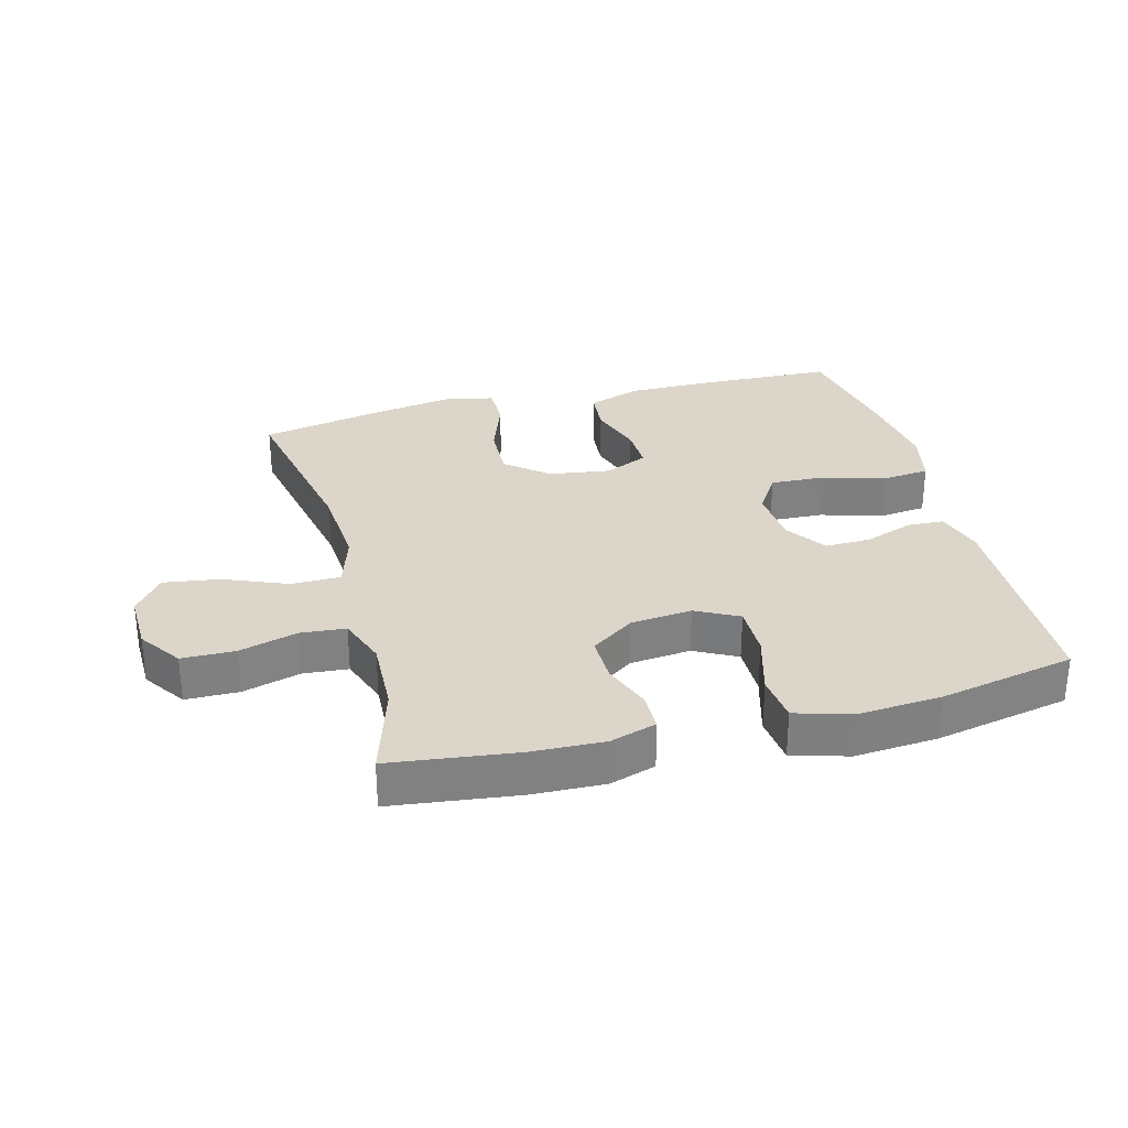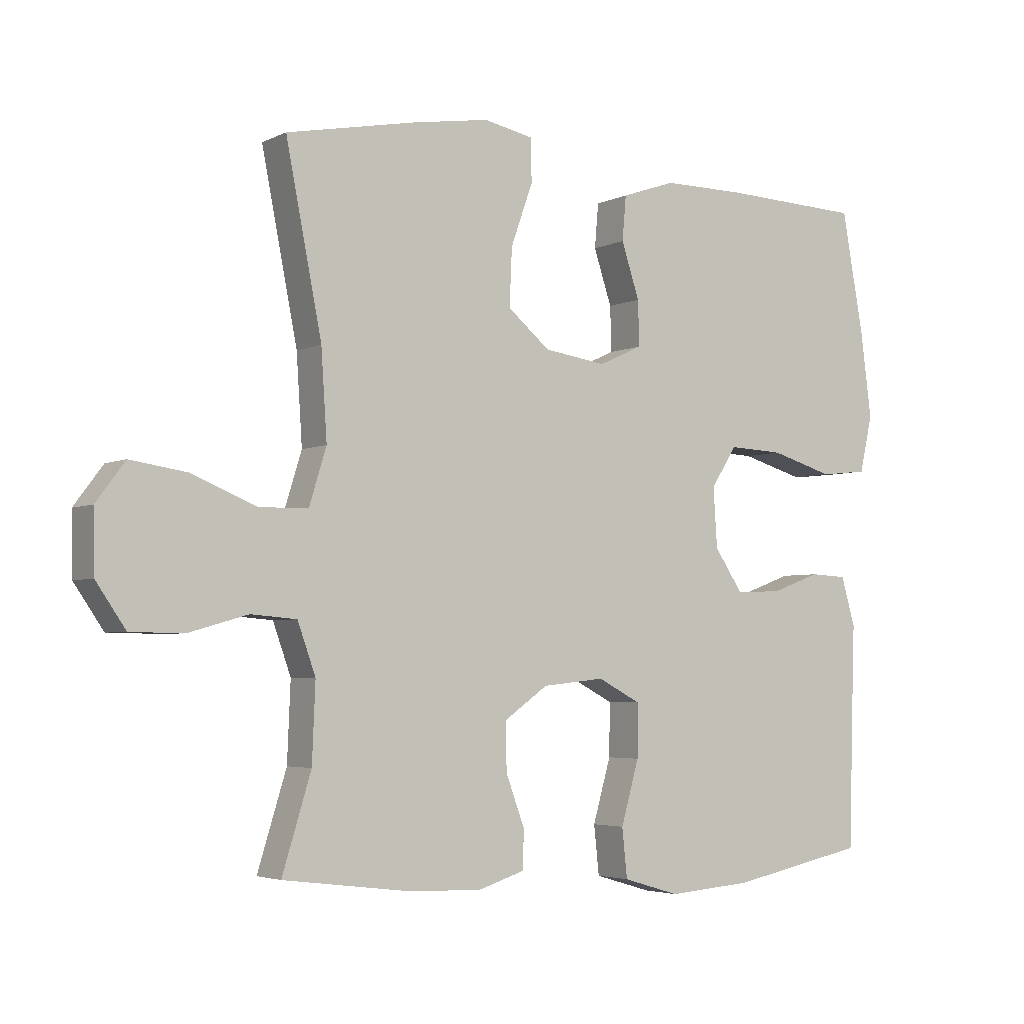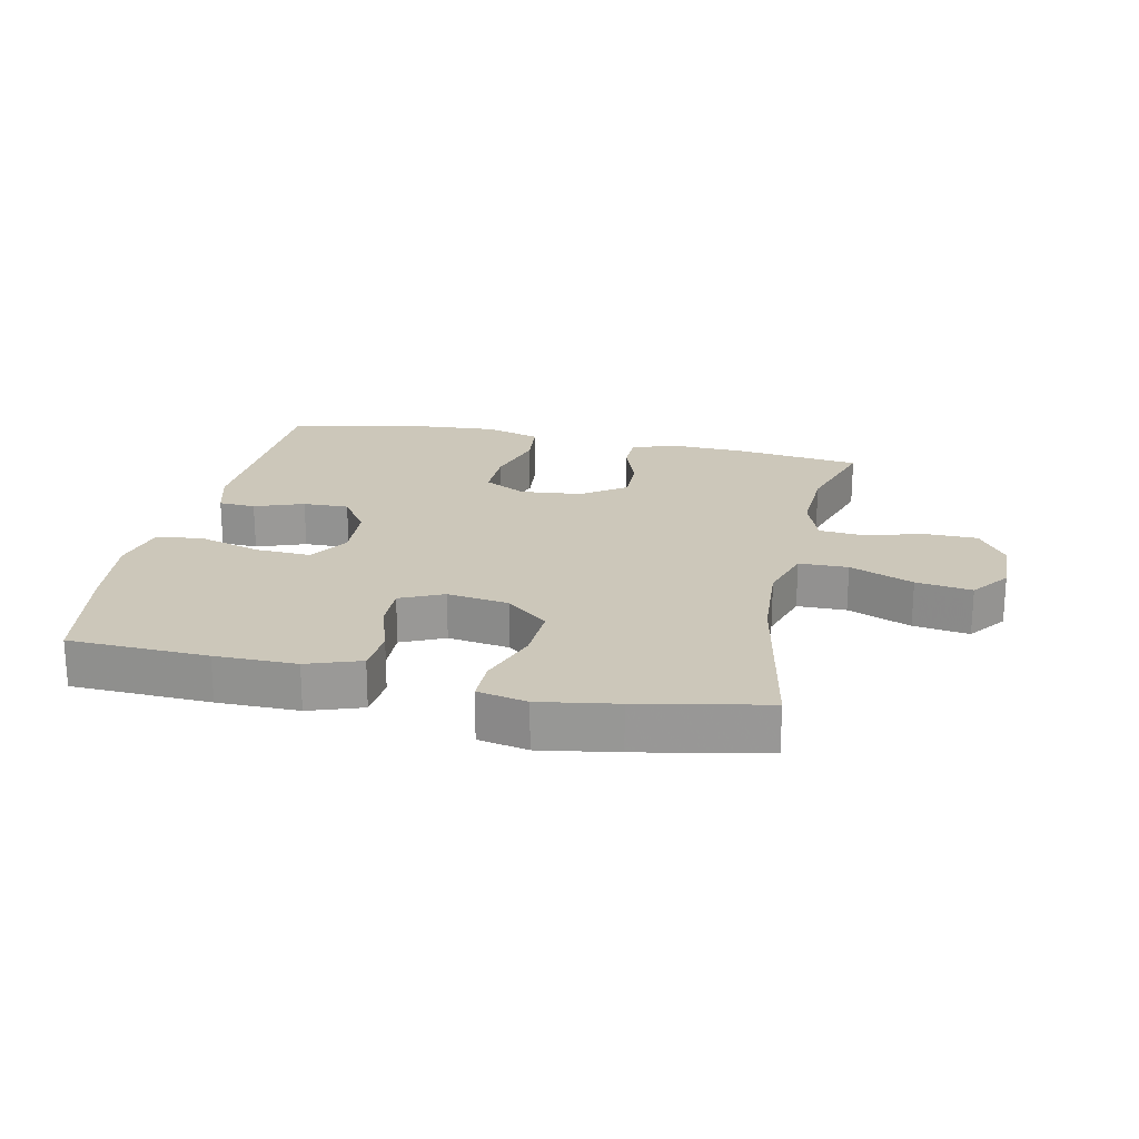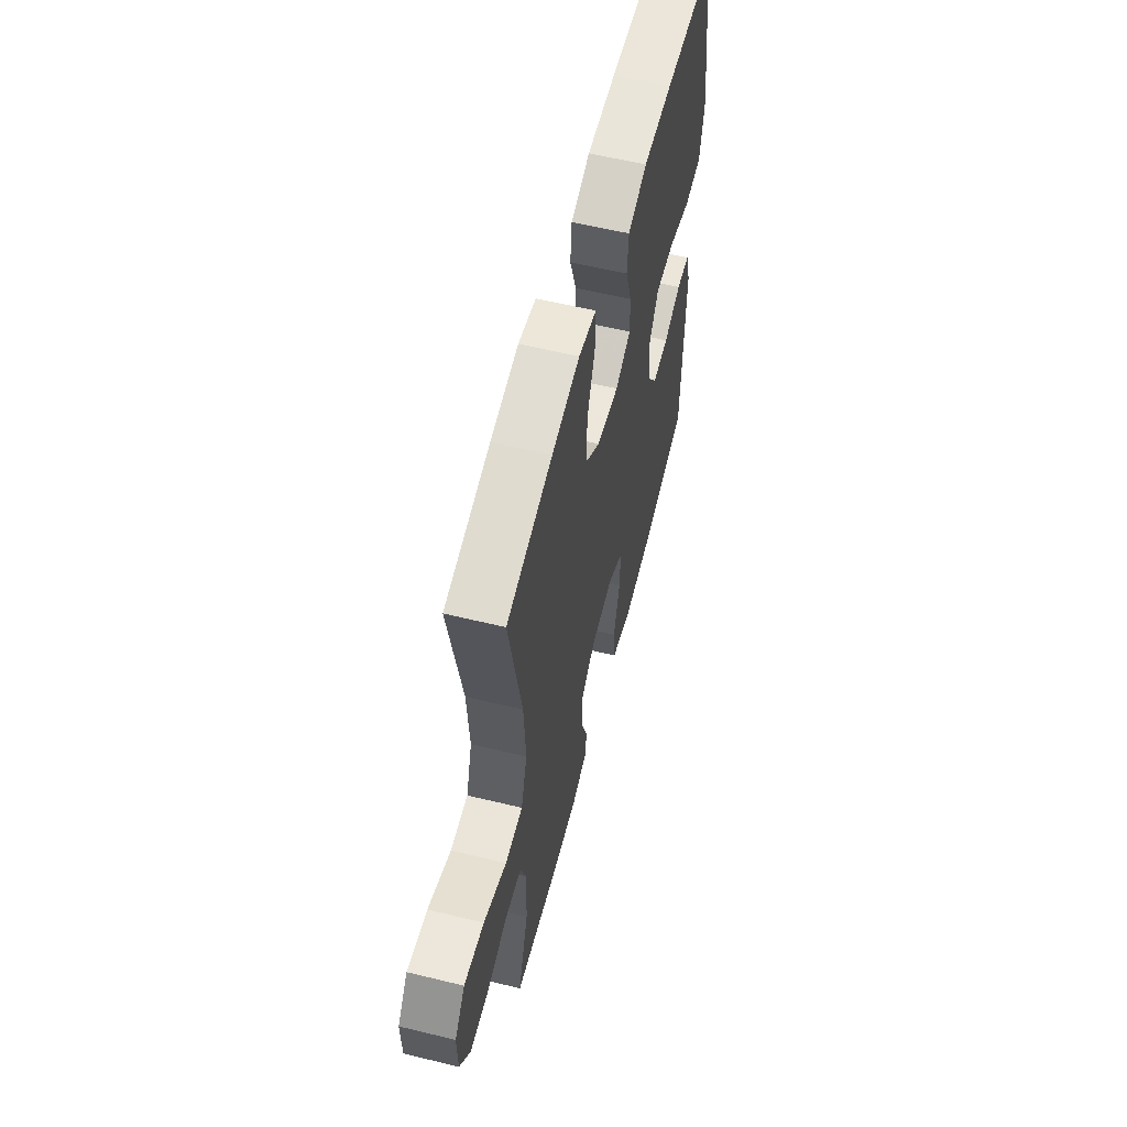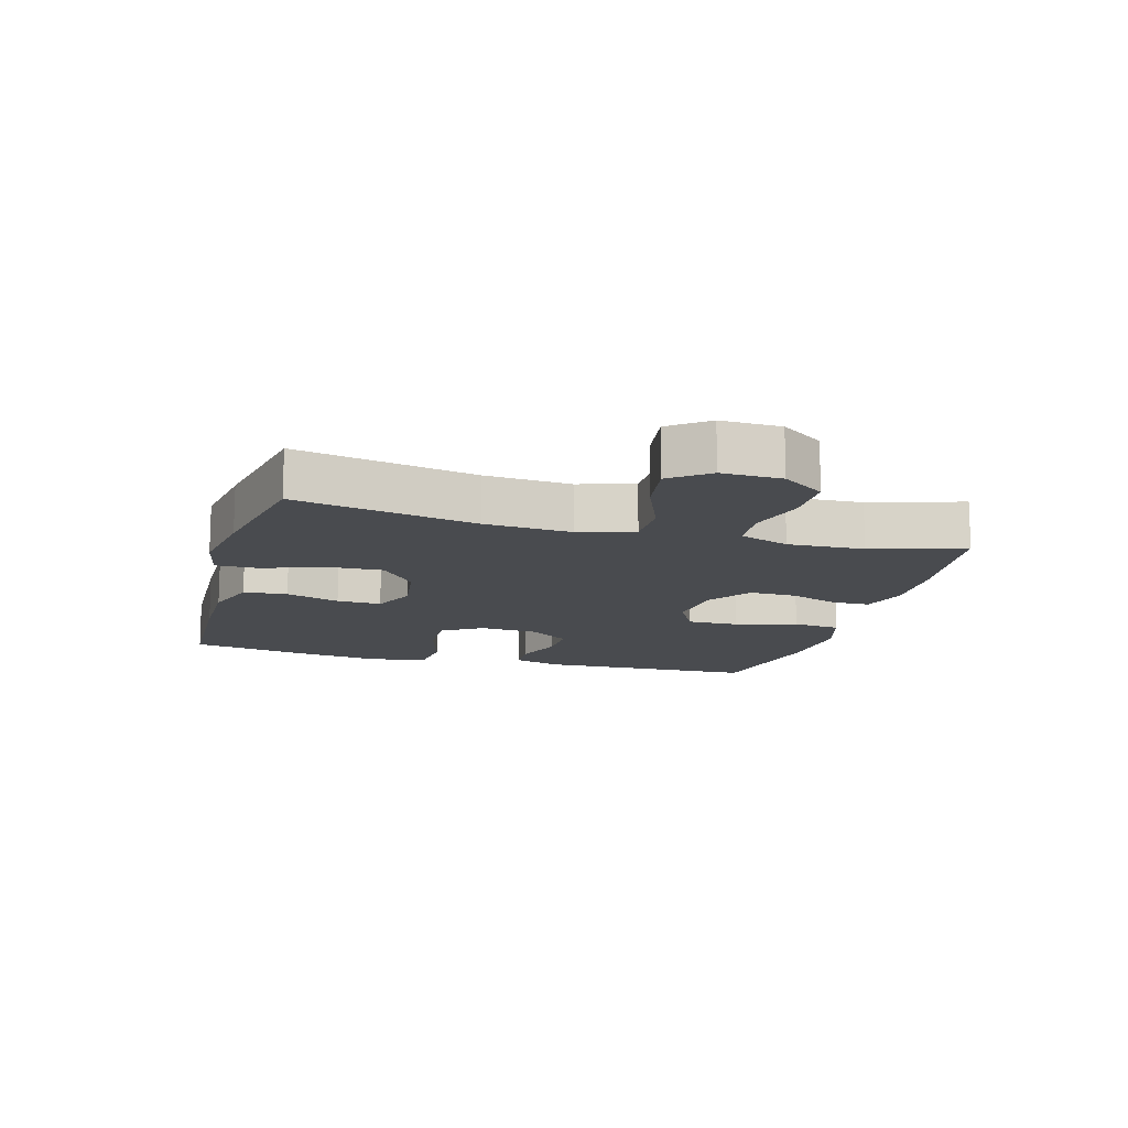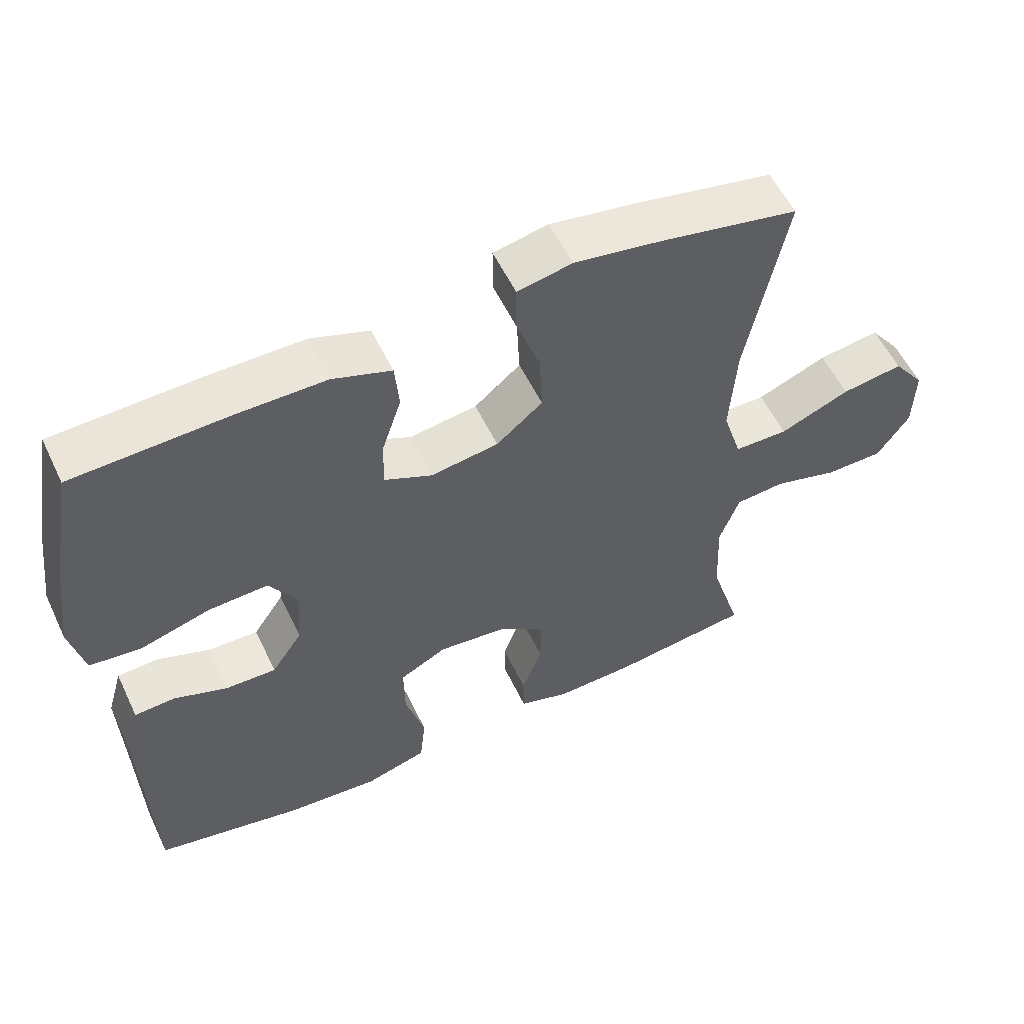
<metadata>
{"format":"obj","ext":"obj","renderer":"f3d","projection":"perspective","resolution":1024,"background":"white","views":[{"elev":30.0,"azim":165.2,"up":"+Y"},{"elev":-3.9,"azim":146.3,"up":"+Z"},{"elev":21.5,"azim":12.2,"up":"+Y"},{"elev":58.3,"azim":104.1,"up":"+Z"},{"elev":-13.7,"azim":74.4,"up":"+Y"},{"elev":56.0,"azim":-25.3,"up":"+Z"}]}
</metadata>
<code>
v -0.5 0.07 0.5
v -0.281 0.07 0.508
v -0.153 0.07 0.508
v -0.069 0.07 0.479
v -0.063 0.07 0.41
v -0.091 0.07 0.325
v -0.093 0.07 0.255
v -0.025 0.07 0.224
v 0.072 0.07 0.238
v 0.138 0.07 0.293
v 0.134 0.07 0.382
v 0.1 0.07 0.477
v 0.1 0.07 0.544
v 0.178 0.07 0.56
v 0.3 0.07 0.54
v 0.5 0.07 0.5
v 0.444 0.07 0.216
v 0.435 0.07 0.08
v 0.462 0.07 -0.007
v 0.539 0.07 -0.008
v 0.639 0.07 0.033
v 0.727 0.07 0.046
v 0.772 0.07 -0.014
v 0.77 0.07 -0.108
v 0.724 0.07 -0.175
v 0.641 0.07 -0.176
v 0.549 0.07 -0.15
v 0.478 0.07 -0.156
v 0.45 0.07 -0.234
v 0.455 0.07 -0.354
v 0.5 0.07 -0.5
v 0.302 0.07 -0.525
v 0.188 0.07 -0.529
v 0.115 0.07 -0.506
v 0.114 0.07 -0.446
v 0.143 0.07 -0.368
v 0.144 0.07 -0.294
v 0.076 0.07 -0.246
v -0.021 0.07 -0.236
v -0.088 0.07 -0.271
v -0.087 0.07 -0.353
v -0.059 0.07 -0.451
v -0.067 0.07 -0.527
v -0.155 0.07 -0.553
v -0.287 0.07 -0.543
v -0.5 0.07 -0.5
v -0.507 0.07 -0.271
v -0.511 0.07 -0.154
v -0.489 0.07 -0.078
v -0.431 0.07 -0.075
v -0.354 0.07 -0.103
v -0.282 0.07 -0.105
v -0.238 0.07 -0.04
v -0.232 0.07 0.052
v -0.272 0.07 0.115
v -0.358 0.07 0.111
v -0.457 0.07 0.082
v -0.531 0.07 0.09
v -0.551 0.07 0.178
v -0.534 0.07 0.311
v -0.5 0 0.5
v -0.281 0 0.508
v -0.153 0 0.508
v -0.069 0 0.479
v -0.063 0 0.41
v -0.091 0 0.325
v -0.093 0 0.255
v -0.025 0 0.224
v 0.072 0 0.238
v 0.138 0 0.293
v 0.134 0 0.382
v 0.1 0 0.477
v 0.1 0 0.544
v 0.178 0 0.56
v 0.3 0 0.54
v 0.5 0 0.5
v 0.444 0 0.216
v 0.435 0 0.08
v 0.462 0 -0.007
v 0.539 0 -0.008
v 0.639 0 0.033
v 0.727 0 0.046
v 0.772 0 -0.014
v 0.77 0 -0.108
v 0.724 0 -0.175
v 0.641 0 -0.176
v 0.549 0 -0.15
v 0.478 0 -0.156
v 0.45 0 -0.234
v 0.455 0 -0.354
v 0.5 0 -0.5
v 0.302 0 -0.525
v 0.188 0 -0.529
v 0.115 0 -0.506
v 0.114 0 -0.446
v 0.143 0 -0.368
v 0.144 0 -0.294
v 0.076 0 -0.246
v -0.021 0 -0.236
v -0.088 0 -0.271
v -0.087 0 -0.353
v -0.059 0 -0.451
v -0.067 0 -0.527
v -0.155 0 -0.553
v -0.287 0 -0.543
v -0.5 0 -0.5
v -0.507 0 -0.271
v -0.511 0 -0.154
v -0.489 0 -0.078
v -0.431 0 -0.075
v -0.354 0 -0.103
v -0.282 0 -0.105
v -0.238 0 -0.04
v -0.232 0 0.052
v -0.272 0 0.115
v -0.358 0 0.111
v -0.457 0 0.082
v -0.531 0 0.09
v -0.551 0 0.178
v -0.534 0 0.311
f 4 5 6
f 3 4 6
f 2 3 6
f 1 2 6
f 60 1 6
f 59 60 6
f 58 59 6
f 57 58 6
f 56 57 6
f 55 56 6 7
f 54 55 7 8
f 53 54 8 9
f 52 53 9 10
f 49 50 51
f 48 49 51
f 47 48 51
f 47 51 52
f 46 47 52
f 45 46 52
f 44 45 52
f 43 44 52
f 42 43 52
f 41 42 52
f 40 41 52
f 39 40 52 10
f 34 35 36
f 33 34 36
f 32 33 36
f 31 32 36
f 30 31 36
f 29 30 36 37
f 28 29 37 38
f 25 26 27
f 24 25 27
f 23 24 27
f 22 23 27
f 21 22 27
f 20 21 27
f 19 20 27 28
f 38 39 10
f 28 38 10
f 19 28 10
f 18 19 10
f 15 16 17
f 14 15 17
f 13 14 17
f 12 13 17
f 11 12 17
f 10 11 17 18
f 66 65 64
f 66 64 63
f 66 63 62
f 66 62 61
f 66 61 120
f 66 120 119
f 66 119 118
f 66 118 117
f 66 117 116
f 67 66 116 115
f 68 67 115 114
f 69 68 114 113
f 70 69 113 112
f 111 110 109
f 111 109 108
f 111 108 107
f 112 111 107
f 112 107 106
f 112 106 105
f 112 105 104
f 112 104 103
f 112 103 102
f 112 102 101
f 112 101 100
f 70 112 100 99
f 96 95 94
f 96 94 93
f 96 93 92
f 96 92 91
f 96 91 90
f 97 96 90 89
f 98 97 89 88
f 87 86 85
f 87 85 84
f 87 84 83
f 87 83 82
f 87 82 81
f 87 81 80
f 88 87 80 79
f 70 99 98
f 70 98 88
f 70 88 79
f 70 79 78
f 77 76 75
f 77 75 74
f 77 74 73
f 77 73 72
f 77 72 71
f 78 77 71 70
f 1 61 62 2
f 2 62 63 3
f 3 63 64 4
f 4 64 65 5
f 5 65 66 6
f 6 66 67 7
f 7 67 68 8
f 8 68 69 9
f 9 69 70 10
f 10 70 71 11
f 11 71 72 12
f 12 72 73 13
f 13 73 74 14
f 14 74 75 15
f 15 75 76 16
f 16 76 77 17
f 17 77 78 18
f 18 78 79 19
f 19 79 80 20
f 20 80 81 21
f 21 81 82 22
f 22 82 83 23
f 23 83 84 24
f 24 84 85 25
f 25 85 86 26
f 26 86 87 27
f 27 87 88 28
f 28 88 89 29
f 29 89 90 30
f 30 90 91 31
f 31 91 92 32
f 32 92 93 33
f 33 93 94 34
f 34 94 95 35
f 35 95 96 36
f 36 96 97 37
f 37 97 98 38
f 38 98 99 39
f 39 99 100 40
f 40 100 101 41
f 41 101 102 42
f 42 102 103 43
f 43 103 104 44
f 44 104 105 45
f 45 105 106 46
f 46 106 107 47
f 47 107 108 48
f 48 108 109 49
f 49 109 110 50
f 50 110 111 51
f 51 111 112 52
f 52 112 113 53
f 53 113 114 54
f 54 114 115 55
f 55 115 116 56
f 56 116 117 57
f 57 117 118 58
f 58 118 119 59
f 59 119 120 60
f 60 120 61 1

</code>
